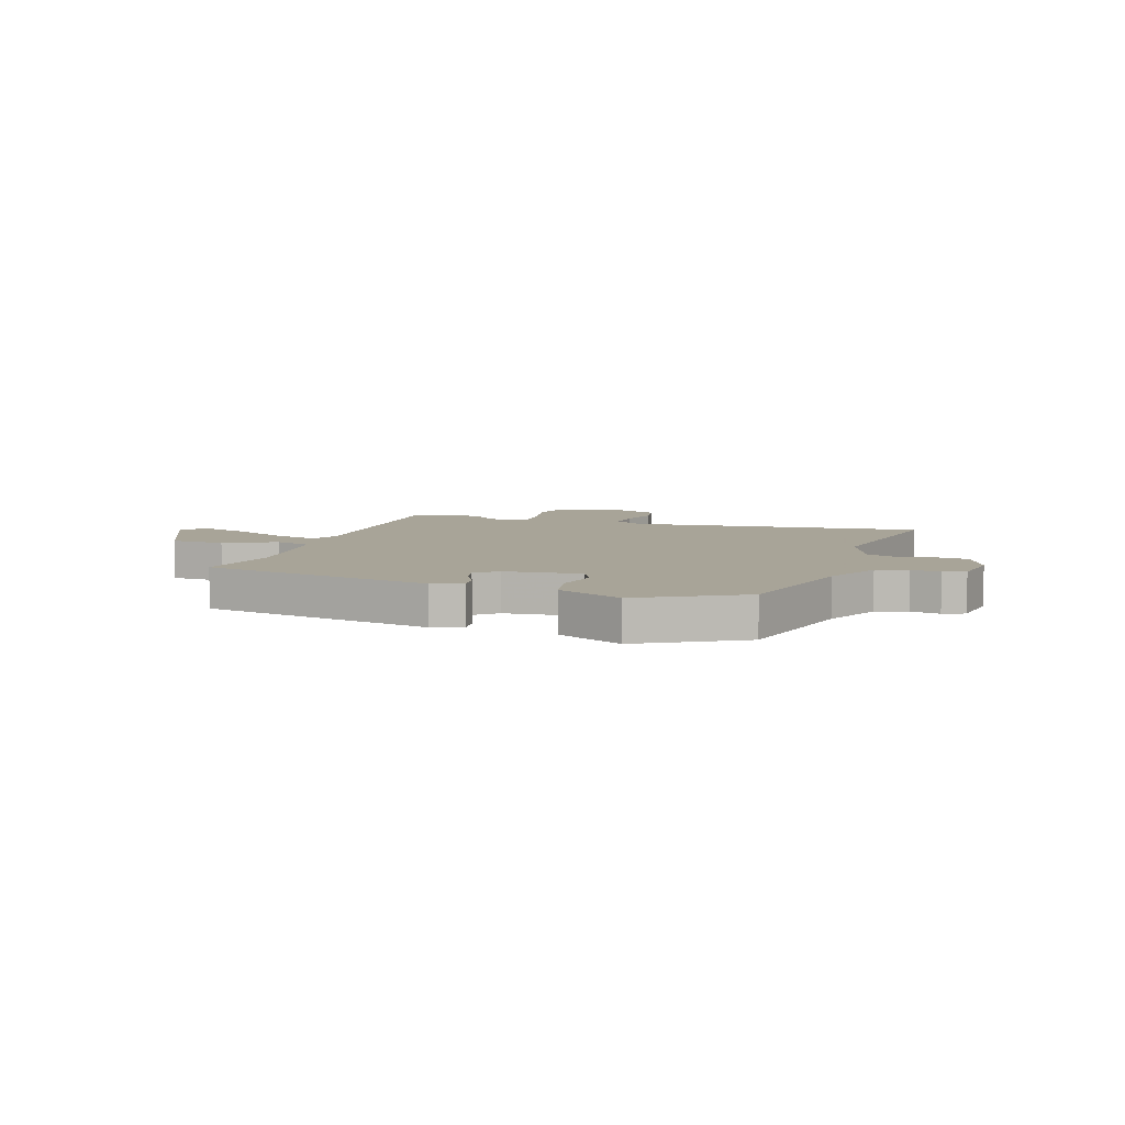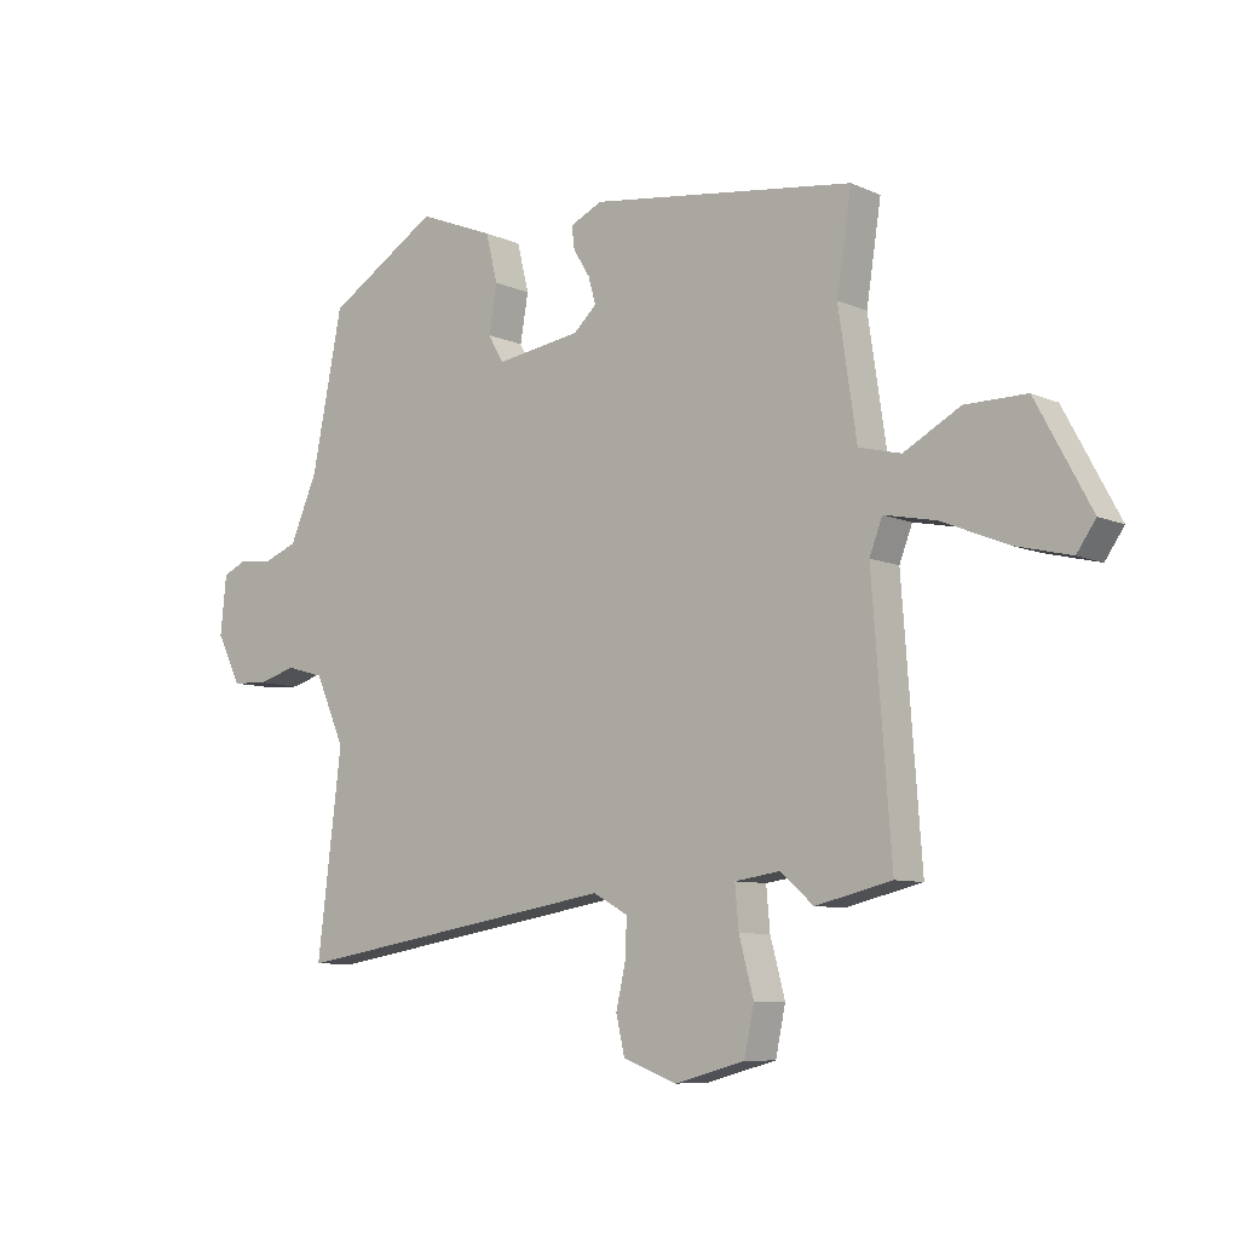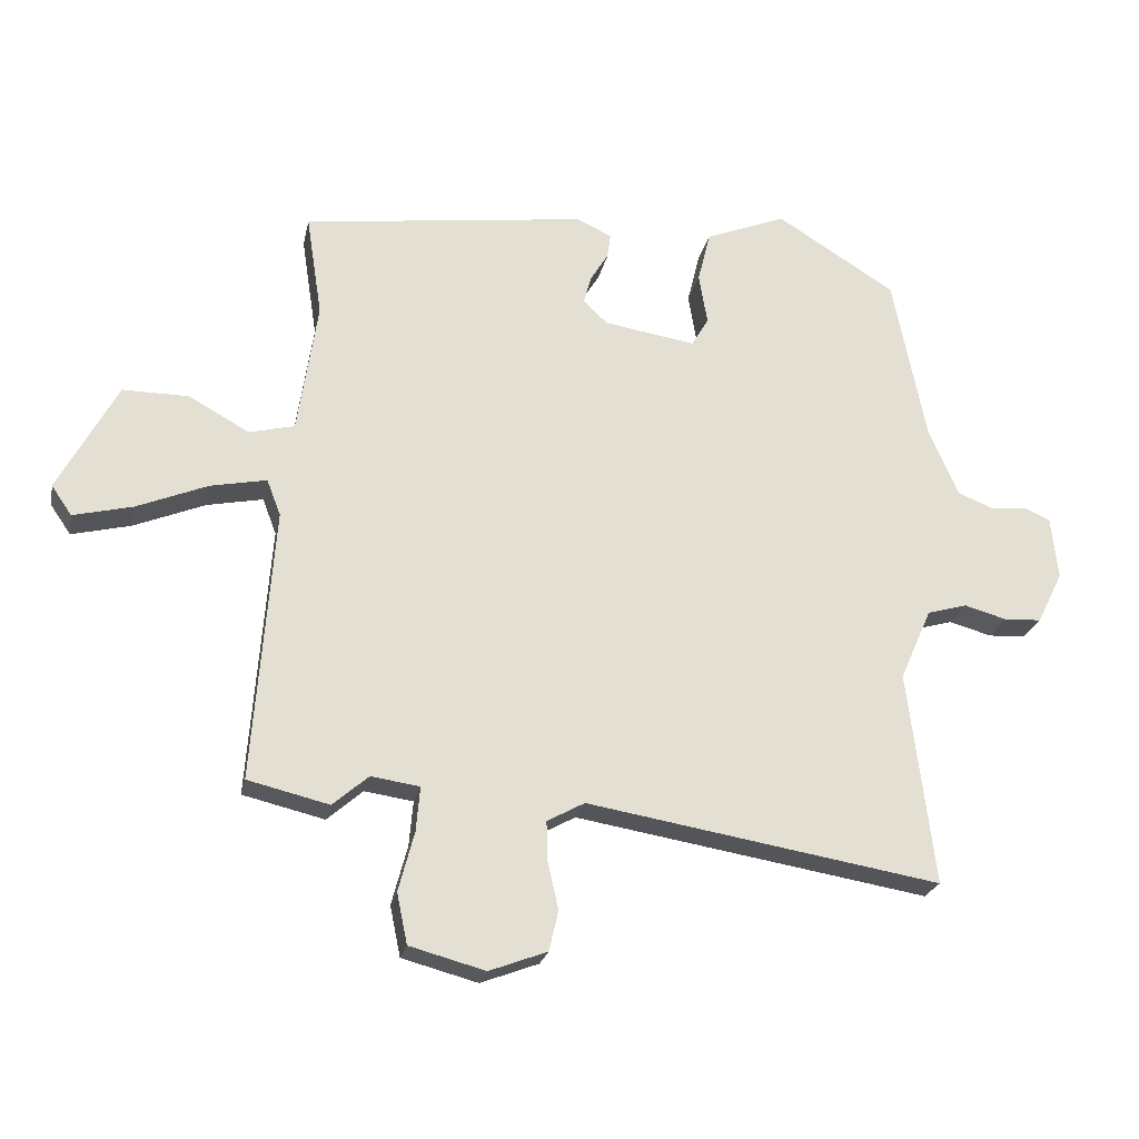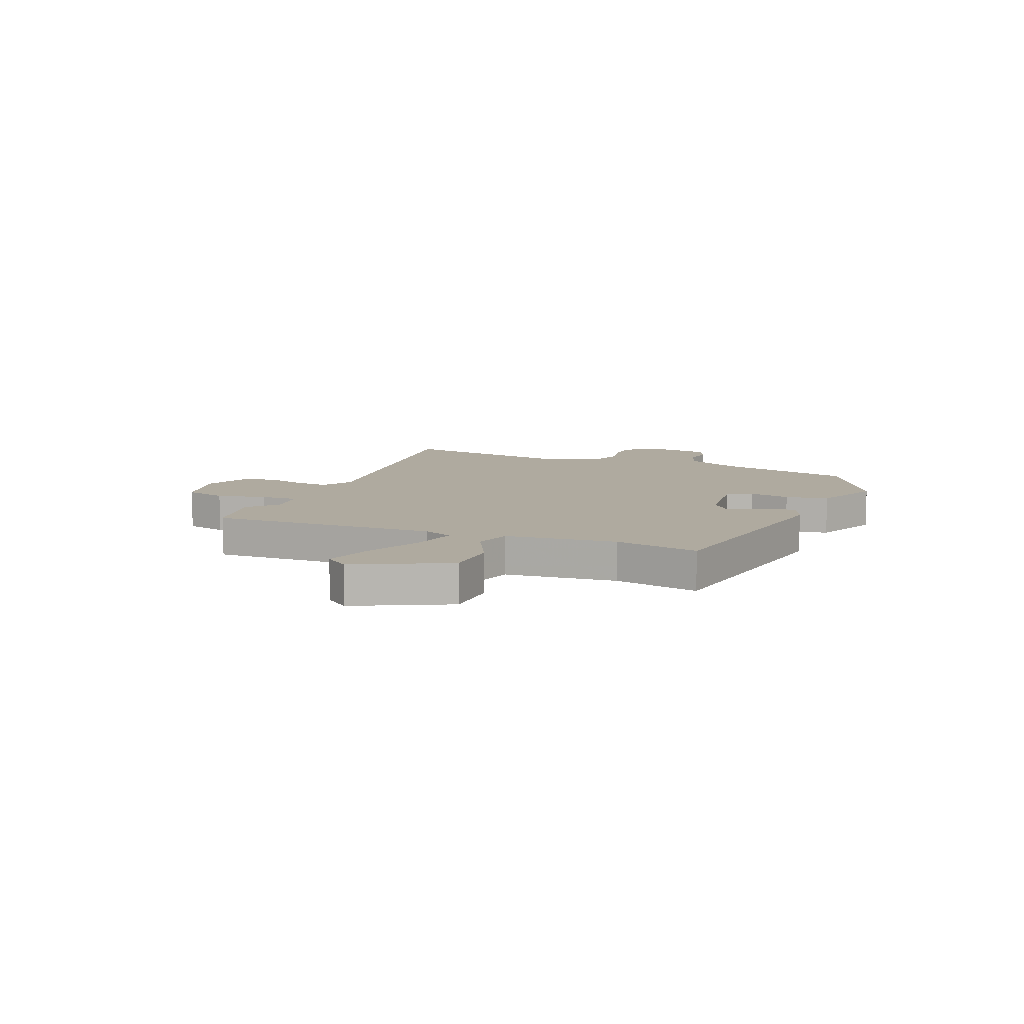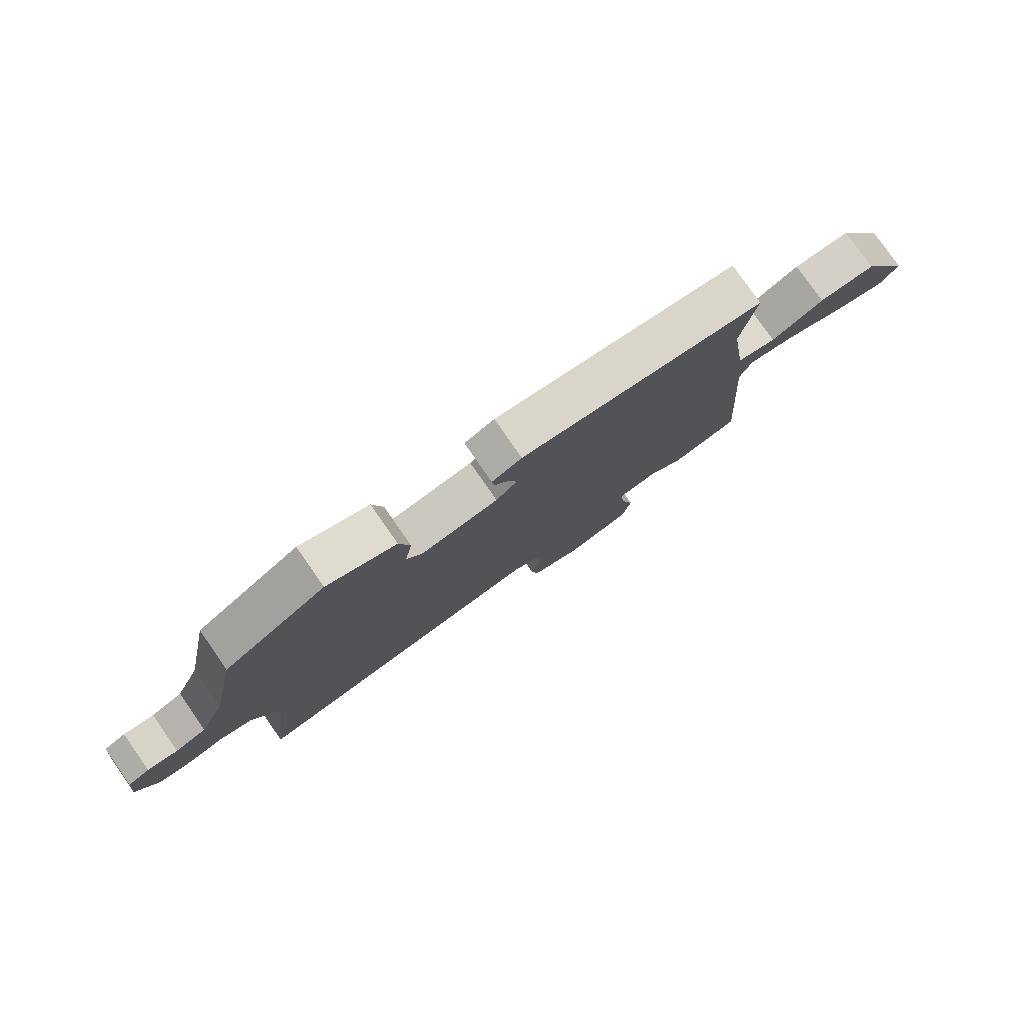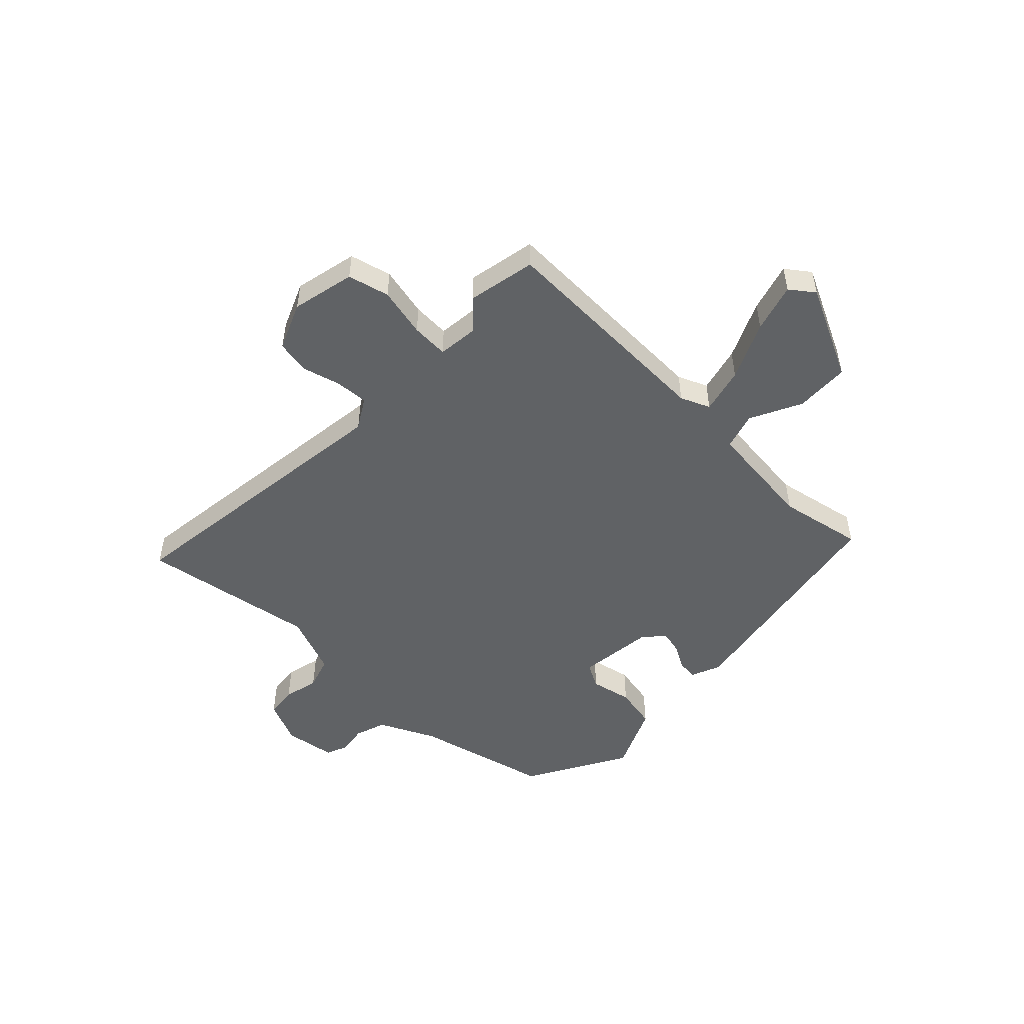
<metadata>
{"format":"obj","ext":"obj","renderer":"f3d","projection":"perspective","resolution":1024,"background":"white","views":[{"elev":7.0,"azim":21.4,"up":"+Y"},{"elev":-8.1,"azim":-140.7,"up":"+Z"},{"elev":-23.2,"azim":-11.5,"up":"+Z"},{"elev":9.5,"azim":-65.4,"up":"+Y"},{"elev":79.4,"azim":145.1,"up":"+Z"},{"elev":-50.5,"azim":-131.6,"up":"+Y"}]}
</metadata>
<code>
v 0.495 0.07 -0.584
v -0.042 0.07 -0.494
v -0.099 0.07 -0.525
v -0.097 0.07 -0.586
v -0.081 0.07 -0.657
v -0.095 0.07 -0.718
v -0.183 0.07 -0.751
v -0.298 0.07 -0.72
v -0.314 0.07 -0.643
v -0.29 0.07 -0.553
v -0.284 0.07 -0.485
v -0.358 0.07 -0.474
v -0.412 0.07 -0.521
v -0.536 0.07 -0.491
v -0.505 0.07 -0.075
v -0.526 0.07 -0.02
v -0.611 0.07 -0.037
v -0.719 0.07 -0.081
v -0.809 0.07 -0.103
v -0.84 0.07 -0.058
v -0.75 0.07 0.109
v -0.65 0.07 0.108
v -0.558 0.07 0.057
v -0.489 0.07 0.074
v -0.459 0.07 0.276
v -0.483 0.07 0.432
v -0.051 0.07 0.488
v 0.002 0.07 0.463
v -0.003 0.07 0.426
v -0.03 0.07 0.382
v -0.042 0.07 0.339
v -0.005 0.07 0.304
v 0.134 0.07 0.282
v 0.16 0.07 0.326
v 0.147 0.07 0.403
v 0.166 0.07 0.481
v 0.289 0.07 0.53
v 0.47 0.07 0.417
v 0.52 0.07 0.165
v 0.565 0.07 0.06
v 0.621 0.07 0.038
v 0.675 0.07 0.044
v 0.714 0.07 0.026
v 0.724 0.07 -0.069
v 0.685 0.07 -0.148
v 0.628 0.07 -0.151
v 0.564 0.07 -0.133
v 0.503 0.07 -0.15
v 0.455 0.07 -0.259
v 0.495 0 -0.584
v -0.042 0 -0.494
v -0.099 0 -0.525
v -0.097 0 -0.586
v -0.081 0 -0.657
v -0.095 0 -0.718
v -0.183 0 -0.751
v -0.298 0 -0.72
v -0.314 0 -0.643
v -0.29 0 -0.553
v -0.284 0 -0.485
v -0.358 0 -0.474
v -0.412 0 -0.521
v -0.536 0 -0.491
v -0.505 0 -0.075
v -0.526 0 -0.02
v -0.611 0 -0.037
v -0.719 0 -0.081
v -0.809 0 -0.103
v -0.84 0 -0.058
v -0.75 0 0.109
v -0.65 0 0.108
v -0.558 0 0.057
v -0.489 0 0.074
v -0.459 0 0.276
v -0.483 0 0.432
v -0.051 0 0.488
v 0.002 0 0.463
v -0.003 0 0.426
v -0.03 0 0.382
v -0.042 0 0.339
v -0.005 0 0.304
v 0.134 0 0.282
v 0.16 0 0.326
v 0.147 0 0.403
v 0.166 0 0.481
v 0.289 0 0.53
v 0.47 0 0.417
v 0.52 0 0.165
v 0.565 0 0.06
v 0.621 0 0.038
v 0.675 0 0.044
v 0.714 0 0.026
v 0.724 0 -0.069
v 0.685 0 -0.148
v 0.628 0 -0.151
v 0.564 0 -0.133
v 0.503 0 -0.15
v 0.455 0 -0.259
f 44 45 46 47
f 44 47 48
f 41 42 43 44
f 40 41 44 48
f 39 40 48 49
f 37 38 39 49
f 34 35 36 37
f 33 34 37 49
f 27 28 29 30
f 25 26 27 30
f 24 25 30 31
f 20 21 22 23
f 20 23 24
f 17 18 19 20
f 16 17 20 24
f 15 16 24 31
f 12 13 14 15
f 11 12 15 31
f 7 8 9 10
f 4 5 6 7
f 3 4 7 10
f 2 3 10 11
f 32 33 49 1
f 2 11 31 32
f 1 2 32
f 96 95 94 93
f 97 96 93
f 93 92 91 90
f 97 93 90 89
f 98 97 89 88
f 98 88 87 86
f 86 85 84 83
f 98 86 83 82
f 79 78 77 76
f 79 76 75 74
f 80 79 74 73
f 72 71 70 69
f 73 72 69
f 69 68 67 66
f 73 69 66 65
f 80 73 65 64
f 64 63 62 61
f 80 64 61 60
f 59 58 57 56
f 56 55 54 53
f 59 56 53 52
f 60 59 52 51
f 50 98 82 81
f 81 80 60 51
f 81 51 50
f 1 50 51 2
f 2 51 52 3
f 3 52 53 4
f 4 53 54 5
f 5 54 55 6
f 6 55 56 7
f 7 56 57 8
f 8 57 58 9
f 9 58 59 10
f 10 59 60 11
f 11 60 61 12
f 12 61 62 13
f 13 62 63 14
f 14 63 64 15
f 15 64 65 16
f 16 65 66 17
f 17 66 67 18
f 18 67 68 19
f 19 68 69 20
f 20 69 70 21
f 21 70 71 22
f 22 71 72 23
f 23 72 73 24
f 24 73 74 25
f 25 74 75 26
f 26 75 76 27
f 27 76 77 28
f 28 77 78 29
f 29 78 79 30
f 30 79 80 31
f 31 80 81 32
f 32 81 82 33
f 33 82 83 34
f 34 83 84 35
f 35 84 85 36
f 36 85 86 37
f 37 86 87 38
f 38 87 88 39
f 39 88 89 40
f 40 89 90 41
f 41 90 91 42
f 42 91 92 43
f 43 92 93 44
f 44 93 94 45
f 45 94 95 46
f 46 95 96 47
f 47 96 97 48
f 48 97 98 49
f 49 98 50 1

</code>
